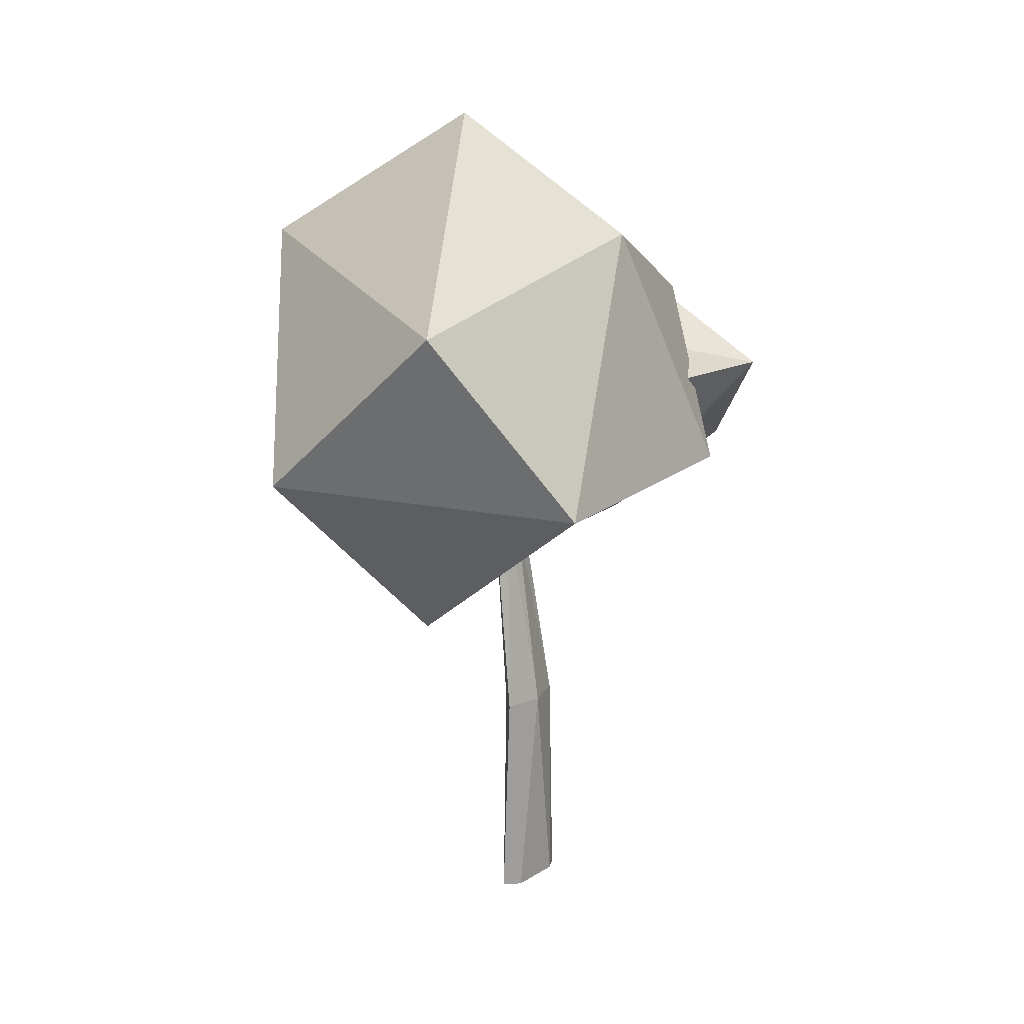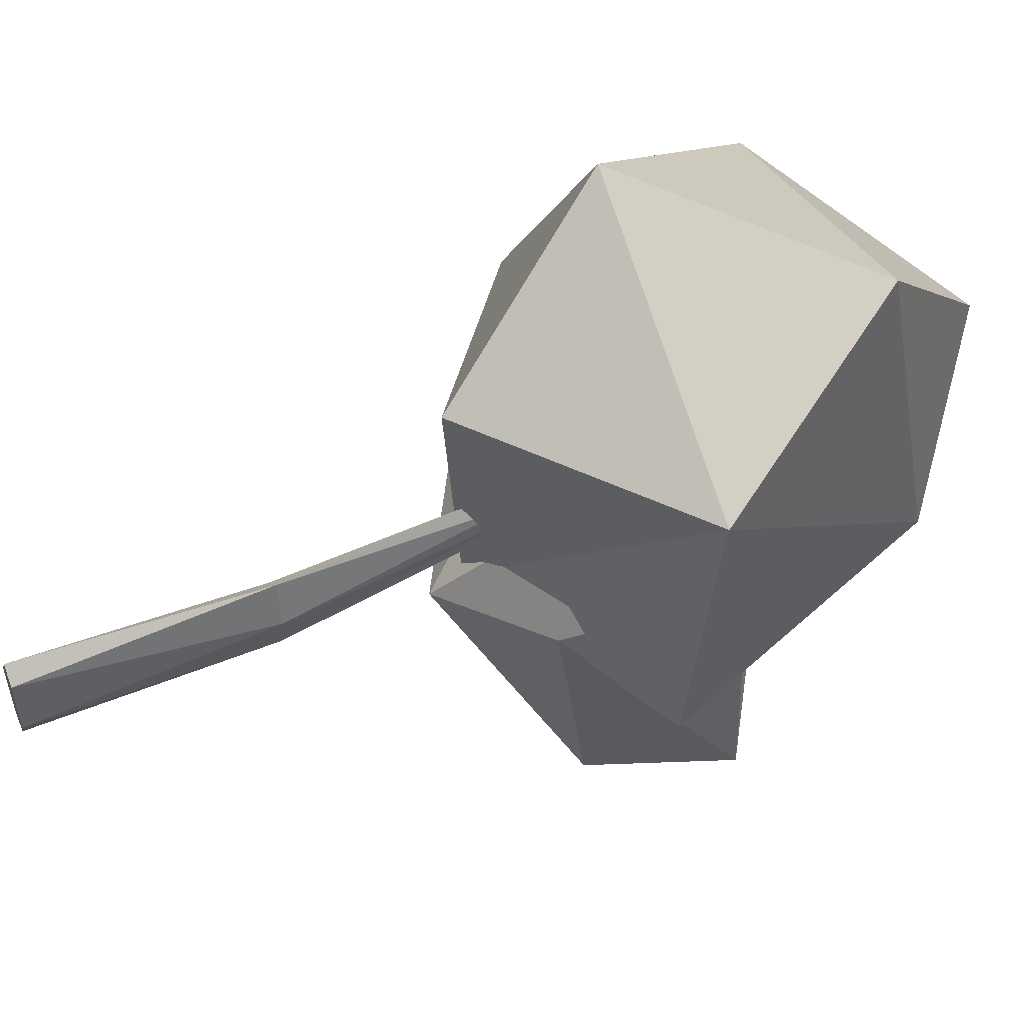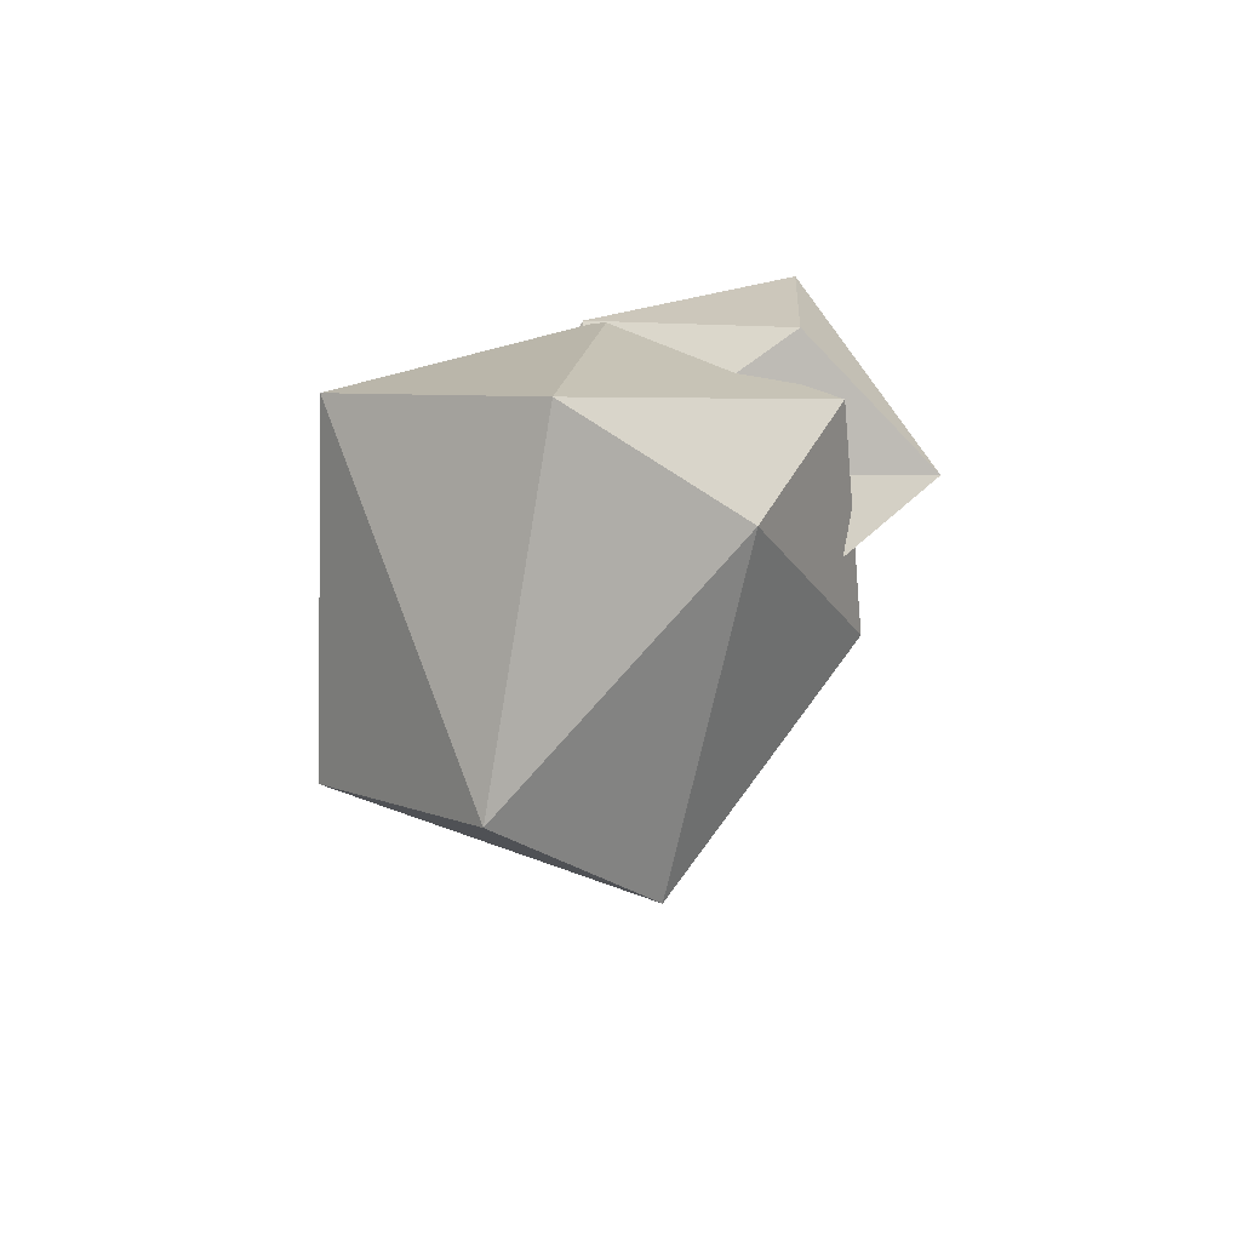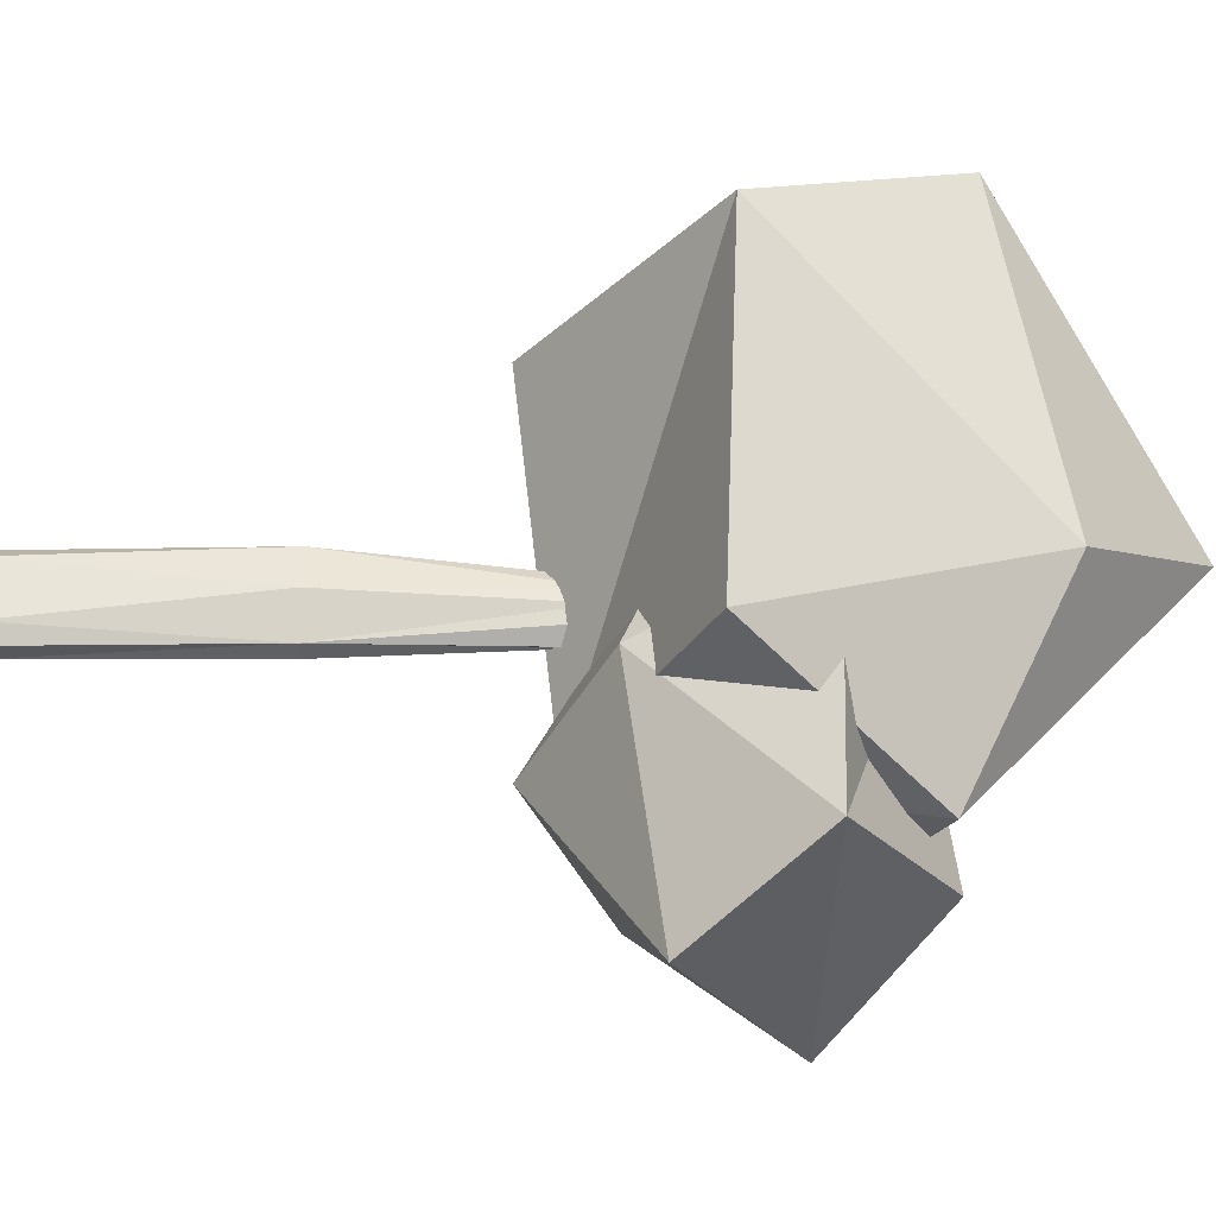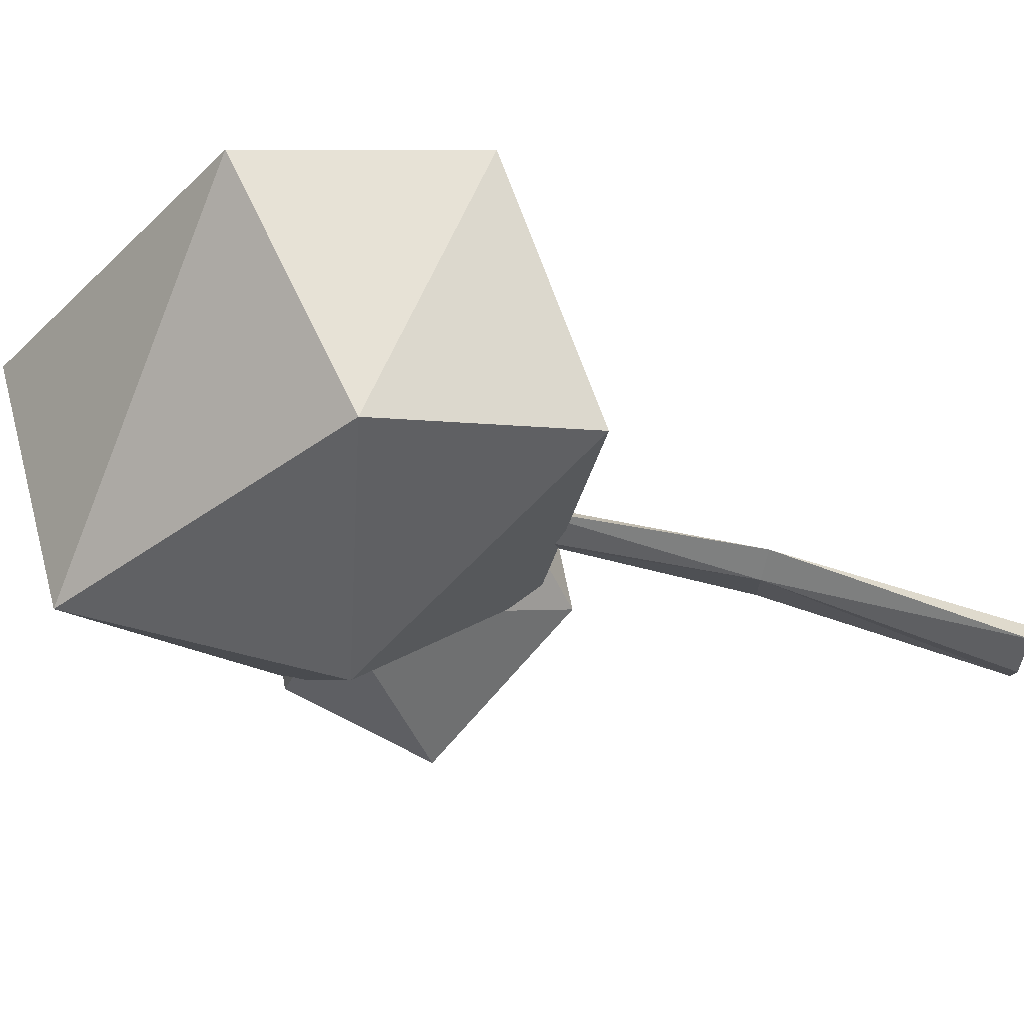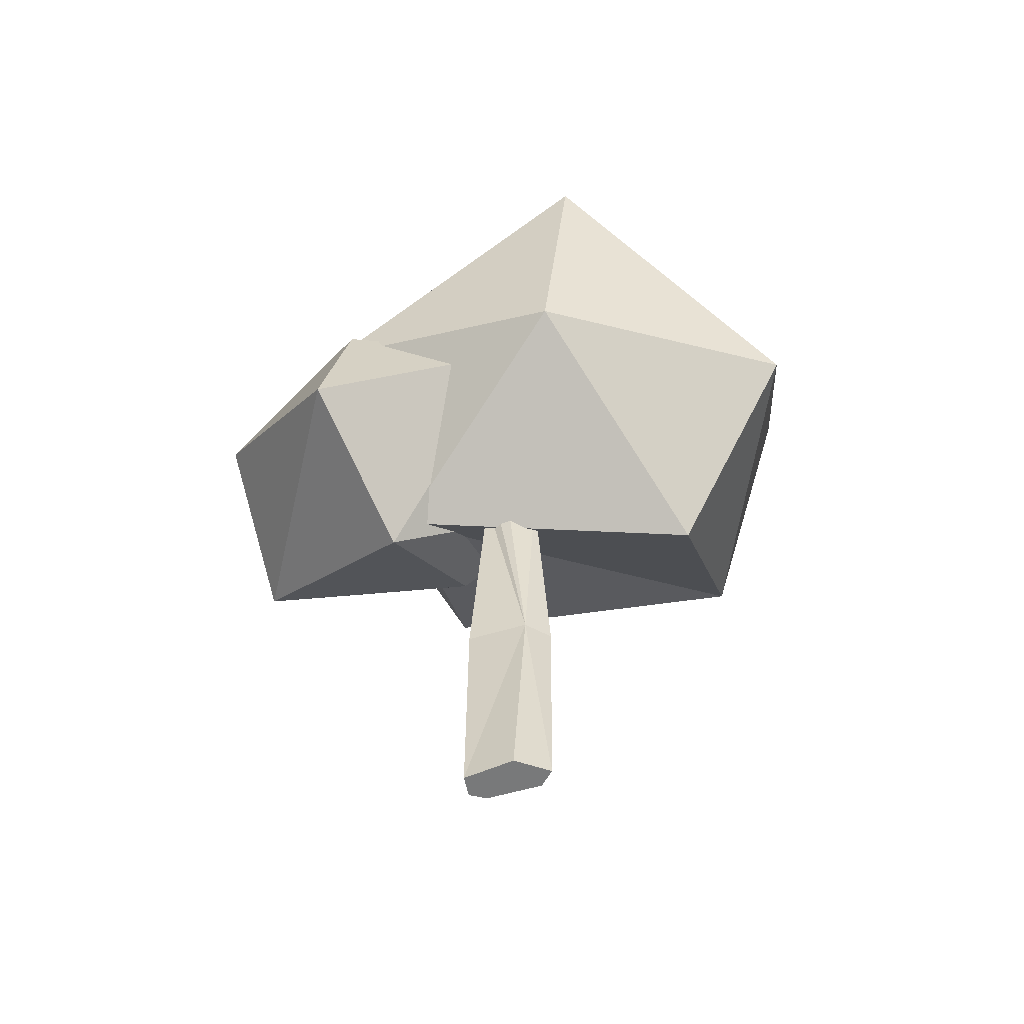
<metadata>
{"format":"obj","ext":"obj","renderer":"f3d","projection":"perspective","resolution":1024,"background":"white","views":[{"elev":17.9,"azim":35.9,"up":"+Y"},{"elev":52.4,"azim":67.8,"up":"+Z"},{"elev":64.7,"azim":40.8,"up":"+Y"},{"elev":-28.1,"azim":89.0,"up":"+Z"},{"elev":71.9,"azim":-72.3,"up":"+Z"},{"elev":-57.7,"azim":-77.1,"up":"+Y"}]}
</metadata>
<code>
o trunk
v 0.2277 0 0.6252
v 0.1911 0 -0.003937
v 0.2603 0 0.1413
v 0.1911 0 -0.003937
v 0.09206 0 0.7452
v 0.2277 0 0.6252
v 0.09206 0 0.7452
v 0 0 0
v 0.1911 0 -0.003937
v 0.09206 0 0.7452
v -0.09111 0 0.4523
v 0 0 0
v -0.09111 0 0.4523
v -0.01498 2.042 0.5486
v 0.09206 0 0.7452
v 0 0 0
v -0.09111 0 0.4523
v -0.01498 2.042 0.5486
v 0 0 0
v -0.01498 2.042 0.5486
v 0.02849 2.042 0.004542
v -0.01498 2.042 0.5486
v 0.02849 2.042 0.004542
v -0.1634 3.997 0.2036
v -0.1634 3.997 0.2036
v -0.2077 3.997 0.293
v -0.01498 2.042 0.5486
v -0.1634 3.997 0.2036
v -0.2077 3.997 0.293
v 0.285 5.033 0.8979
v 0.285 5.033 0.8979
v 0.2754 5.033 0.9727
v -0.2077 3.997 0.293
v 0.285 5.033 0.8979
v 0.2754 5.033 0.9727
v 0.0283 5.409 1.512
v 0.2754 5.033 0.9727
v 0.2852 5.033 1.048
v 0.0283 5.409 1.512
v 0.2754 5.033 0.9727
v 0.2852 5.033 1.048
v -0.2228 3.997 0.4171
v -0.2077 3.997 0.293
v -0.2228 3.997 0.4171
v 0.2754 5.033 0.9727
v -0.01498 2.042 0.5486
v -0.2228 3.997 0.4171
v -0.2077 3.997 0.293
v -0.01498 2.042 0.5486
v -0.2228 3.997 0.4171
v -0.06378 3.997 0.6665
v -0.01498 2.042 0.5486
v -0.06378 3.997 0.6665
v 0.1716 2.049 0.7504
v 0.09206 0 0.7452
v -0.01498 2.042 0.5486
v 0.1716 2.049 0.7504
v 0.2277 0 0.6252
v 0.1716 2.049 0.7504
v 0.09206 0 0.7452
v 0.2277 0 0.6252
v 0.1716 2.049 0.7504
v 0.2722 2.042 0.3946
v 0.2277 0 0.6252
v 0.2722 2.042 0.3946
v 0.2603 0 0.1413
v 0.2603 0 0.1413
v 0.2722 2.042 0.3946
v 0.1763 2.042 0.04255
v 0.2603 0 0.1413
v 0.1763 2.042 0.04255
v 0.1911 0 -0.003937
v 0.1911 0 -0.003937
v 0.1763 2.042 0.04255
v 0 0 0
v 0 0 0
v 0.1763 2.042 0.04255
v 0.02849 2.042 0.004542
v -0.1634 3.997 0.2036
v 0.1763 2.042 0.04255
v 0.02849 2.042 0.004542
v -0.1634 3.997 0.2036
v 0.1763 2.042 0.04255
v -0.1017 3.997 0.1732
v -0.1017 3.997 0.1732
v 0.3289 5.033 0.8285
v -0.1634 3.997 0.2036
v 0.3289 5.033 0.8285
v 0.007233 3.997 0.3036
v -0.1017 3.997 0.1732
v 0.3289 5.033 0.8285
v 0.02535 3.997 0.4296
v 0.007233 3.997 0.3036
v 0.3289 5.033 0.8285
v 0.4233 5.033 0.9321
v 0.02535 3.997 0.4296
v 0.3289 5.033 0.8285
v 0.4233 5.033 0.9321
v 0.1105 5.409 1.563
v 0.3289 5.033 0.8285
v 0.0565 5.409 1.458
v 0.1105 5.409 1.563
v 0.0283 5.409 1.512
v 0.0565 5.409 1.458
v 0.3289 5.033 0.8285
v 0.0565 5.409 1.458
v 0.2368 5.853 2.372
v 0.0283 5.409 1.512
v 0.1105 5.409 1.563
v 0.2368 5.853 2.372
v 0.0565 5.409 1.458
v 0.1105 5.409 1.563
v 0.2368 5.853 2.372
v 0.2808 5.853 2.354
v 0.2368 5.853 2.372
v 0.268 5.853 2.421
v 0.2808 5.853 2.354
v 0.0283 5.409 1.512
v 0.268 5.853 2.421
v 0.2368 5.853 2.372
v 0.0283 5.409 1.512
v 0.268 5.853 2.421
v 0.08229 5.409 1.618
v 0.08229 5.409 1.618
v 0.3669 5.033 1.118
v 0.0283 5.409 1.512
v 0.1105 5.409 1.563
v 0.08229 5.409 1.618
v 0.3669 5.033 1.118
v 0.2808 5.853 2.354
v 0.08229 5.409 1.618
v 0.1105 5.409 1.563
v 0.2808 5.853 2.354
v 0.08229 5.409 1.618
v 0.268 5.853 2.421
v 0.4233 5.033 0.9321
v 0.3669 5.033 1.118
v 0.1105 5.409 1.563
v 0.4233 5.033 0.9321
v 0.3669 5.033 1.118
v 0.01023 3.997 0.5537
v -0.06378 3.997 0.6665
v 0.01023 3.997 0.5537
v 0.3669 5.033 1.118
v 0.1716 2.049 0.7504
v 0.01023 3.997 0.5537
v -0.06378 3.997 0.6665
v 0.1716 2.049 0.7504
v 0.2722 2.042 0.3946
v 0.01023 3.997 0.5537
v 0.2722 2.042 0.3946
v 0.02535 3.997 0.4296
v 0.01023 3.997 0.5537
v 0.2722 2.042 0.3946
v 0.02535 3.997 0.4296
v 0.1763 2.042 0.04255
v 0.1763 2.042 0.04255
v 0.007233 3.997 0.3036
v 0.02535 3.997 0.4296
v 0.1763 2.042 0.04255
v -0.1017 3.997 0.1732
v 0.007233 3.997 0.3036
v 0.02535 3.997 0.4296
v 0.01023 3.997 0.5537
v 0.4233 5.033 0.9321
v -0.06378 3.997 0.6665
v 0.3669 5.033 1.118
v 0.2804 5.033 1.065
v 0.0283 5.409 1.512
v 0.2804 5.033 1.065
v 0.3669 5.033 1.118
v 0.0283 5.409 1.512
v 0.2852 5.033 1.048
v 0.2804 5.033 1.065
v -0.2228 3.997 0.4171
v 0.2804 5.033 1.065
v 0.2852 5.033 1.048
v -0.2228 3.997 0.4171
v 0.2804 5.033 1.065
v -0.06378 3.997 0.6665
v 0.285 5.033 0.8979
v 0.3289 5.033 0.8285
v 0.0283 5.409 1.512
v 0.285 5.033 0.8979
v 0.3289 5.033 0.8285
v -0.1634 3.997 0.2036
f 3 1 2
f 6 5 4
f 9 7 8
f 12 10 11
f 15 14 13
f 18 16 17
f 21 19 20
f 24 23 22
f 27 26 25
f 30 28 29
f 33 32 31
f 36 34 35
f 39 37 38
f 42 41 40
f 45 43 44
f 48 46 47
f 51 50 49
f 54 53 52
f 57 56 55
f 60 58 59
f 63 62 61
f 66 65 64
f 69 68 67
f 72 71 70
f 75 74 73
f 78 77 76
f 81 79 80
f 84 83 82
f 87 86 85
f 90 88 89
f 93 91 92
f 96 94 95
f 99 98 97
f 102 100 101
f 105 103 104
f 108 107 106
f 111 110 109
f 114 112 113
f 117 115 116
f 120 118 119
f 123 122 121
f 126 125 124
f 129 127 128
f 132 130 131
f 135 134 133
f 138 137 136
f 141 139 140
f 144 142 143
f 147 145 146
f 150 148 149
f 153 151 152
f 156 155 154
f 159 157 158
f 162 160 161
f 165 164 163
f 168 166 167
f 171 169 170
f 174 172 173
f 177 175 176
f 180 179 178
f 183 182 181
f 186 184 185
o leaves1
v -1.462 5.393 -1.082
v -1.844 4.665 1.174
v -2.061 6.828 1.475
v -1.462 5.393 -1.082
v -0.329 3.708 -0.5881
v -1.844 4.665 1.174
v -1.462 5.393 -1.082
v 0.693 6.115 -1.384
v -0.329 3.708 -0.5881
v -1.462 5.393 -1.082
v -0.2469 8.031 0.8861
v 0.693 6.115 -1.384
v -1.462 5.393 -1.082
v -0.2469 8.031 0.8861
v -2.061 6.828 1.475
v -2.061 6.828 1.475
v -0.2469 8.031 0.8861
v 1.039 6.445 3.13
v 1.039 6.445 3.13
v -0.6082 4.902 3.313
v -2.061 6.828 1.475
v 1.039 6.445 3.13
v -0.6082 4.902 3.313
v 1.996 4.779 2.288
v 1.996 4.779 2.288
v 0.2192 3.375 2.138
v -0.6082 4.902 3.313
v -0.329 3.708 -0.5881
v 0.2192 3.375 2.138
v 1.996 4.779 2.288
v -0.329 3.708 -0.5881
v 0.2192 3.375 2.138
v -1.844 4.665 1.174
v -1.844 4.665 1.174
v -0.6082 4.902 3.313
v 0.2192 3.375 2.138
v -2.061 6.828 1.475
v -0.6082 4.902 3.313
v -1.844 4.665 1.174
v 1.996 4.779 2.288
v 1.716 4.681 -0.4965
v -0.329 3.708 -0.5881
v 1.716 4.681 -0.4965
v 1.127 6.938 0.2638
v 1.996 4.779 2.288
v 0.693 6.115 -1.384
v 1.127 6.938 0.2638
v 1.716 4.681 -0.4965
v 0.693 6.115 -1.384
v -0.2469 8.031 0.8861
v 1.127 6.938 0.2638
v 1.039 6.445 3.13
v 1.127 6.938 0.2638
v -0.2469 8.031 0.8861
v 1.039 6.445 3.13
v 1.996 4.779 2.288
v 1.127 6.938 0.2638
v -0.329 3.708 -0.5881
v 1.716 4.681 -0.4965
v 0.693 6.115 -1.384
f 189 187 188
f 192 190 191
f 195 193 194
f 198 196 197
f 201 200 199
f 204 203 202
f 207 206 205
f 210 208 209
f 213 212 211
f 216 215 214
f 219 217 218
f 222 221 220
f 225 224 223
f 228 227 226
f 231 229 230
f 234 232 233
f 237 235 236
f 240 238 239
f 243 241 242
f 246 245 244
o leaves2
v -1.29 5.001 0.7147
v -1.595 5.433 -0.9165
v -1.769 4.135 -1.129
v -1.29 5.001 0.7147
v -0.3839 6.01 0.3543
v -1.595 5.433 -0.9165
v -1.29 5.001 0.7147
v 0.4335 4.568 0.9346
v -0.3839 6.01 0.3543
v -1.29 5.001 0.7147
v -0.3182 3.414 -0.7014
v 0.4335 4.568 0.9346
v -1.29 5.001 0.7147
v -0.3182 3.414 -0.7014
v -1.769 4.135 -1.129
v -1.769 4.135 -1.129
v -0.3182 3.414 -0.7014
v 0.7101 4.361 -2.326
v 0.7101 4.361 -2.326
v -0.6072 5.287 -2.462
v -1.769 4.135 -1.129
v 0.7101 4.361 -2.326
v -0.6072 5.287 -2.462
v 1.475 5.363 -1.722
v 1.475 5.363 -1.722
v 0.05457 6.206 -1.616
v -0.6072 5.287 -2.462
v -0.3839 6.01 0.3543
v 0.05457 6.206 -1.616
v 1.475 5.363 -1.722
v -0.3839 6.01 0.3543
v 0.05457 6.206 -1.616
v -1.595 5.433 -0.9165
v -1.595 5.433 -0.9165
v -0.6072 5.287 -2.462
v 0.05457 6.206 -1.616
v -1.769 4.135 -1.129
v -0.6072 5.287 -2.462
v -1.595 5.433 -0.9165
v 1.475 5.363 -1.722
v 1.251 5.427 0.2902
v -0.3839 6.01 0.3543
v 1.251 5.427 0.2902
v 0.7802 4.071 -0.2542
v 1.475 5.363 -1.722
v 0.4335 4.568 0.9346
v 0.7802 4.071 -0.2542
v 1.251 5.427 0.2902
v 0.4335 4.568 0.9346
v -0.3182 3.414 -0.7014
v 0.7802 4.071 -0.2542
v 0.7101 4.361 -2.326
v 0.7802 4.071 -0.2542
v -0.3182 3.414 -0.7014
v 0.7101 4.361 -2.326
v 1.475 5.363 -1.722
v 0.7802 4.071 -0.2542
v -0.3839 6.01 0.3543
v 1.251 5.427 0.2902
v 0.4335 4.568 0.9346
f 249 247 248
f 252 250 251
f 255 253 254
f 258 256 257
f 261 260 259
f 264 263 262
f 267 266 265
f 270 268 269
f 273 272 271
f 276 275 274
f 279 277 278
f 282 281 280
f 285 284 283
f 288 287 286
f 291 289 290
f 294 292 293
f 297 295 296
f 300 298 299
f 303 301 302
f 306 305 304

</code>
